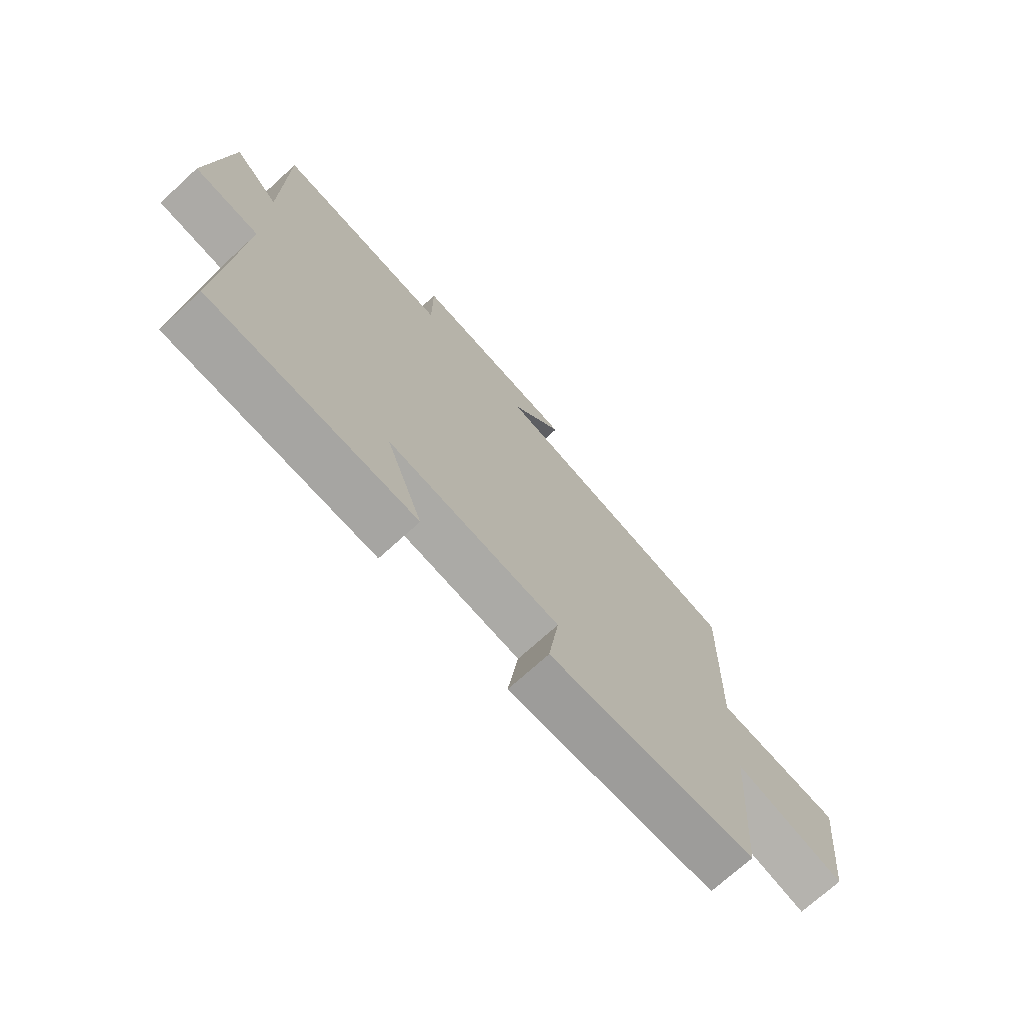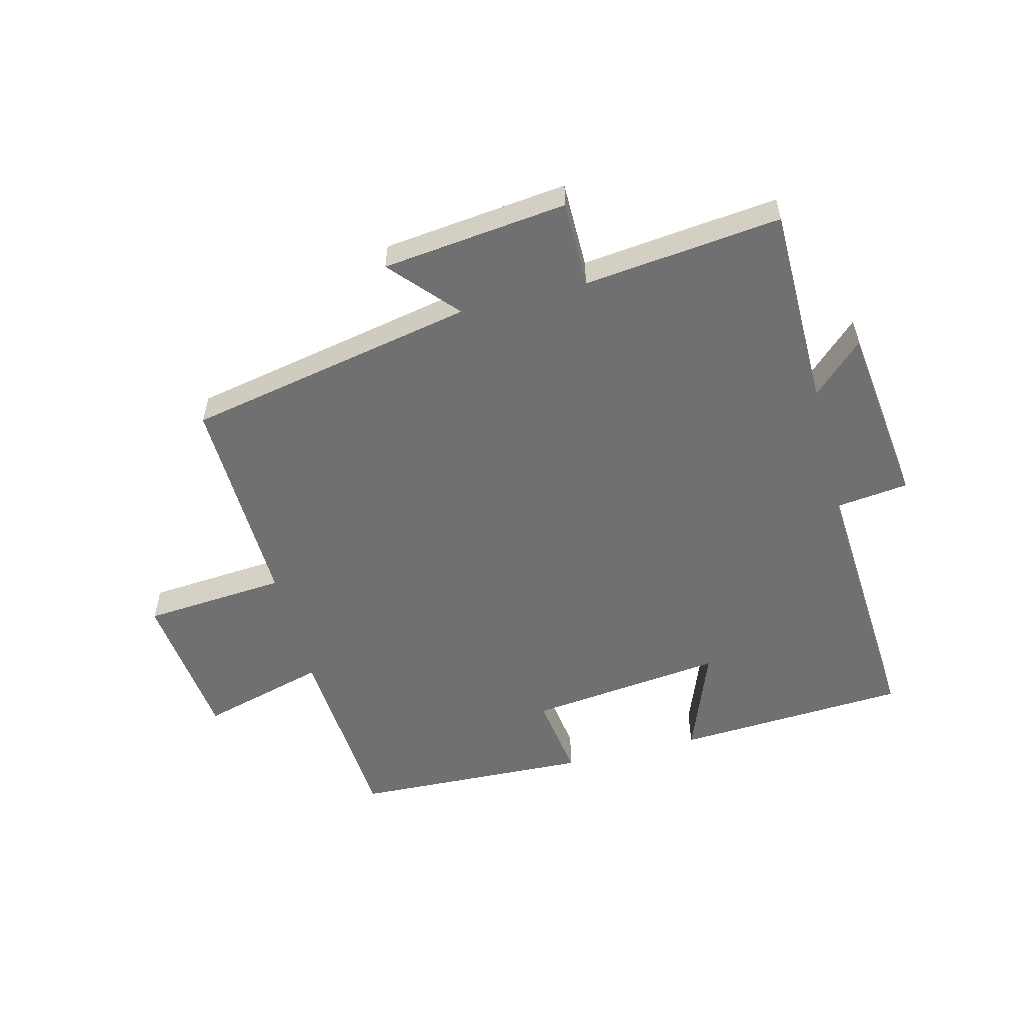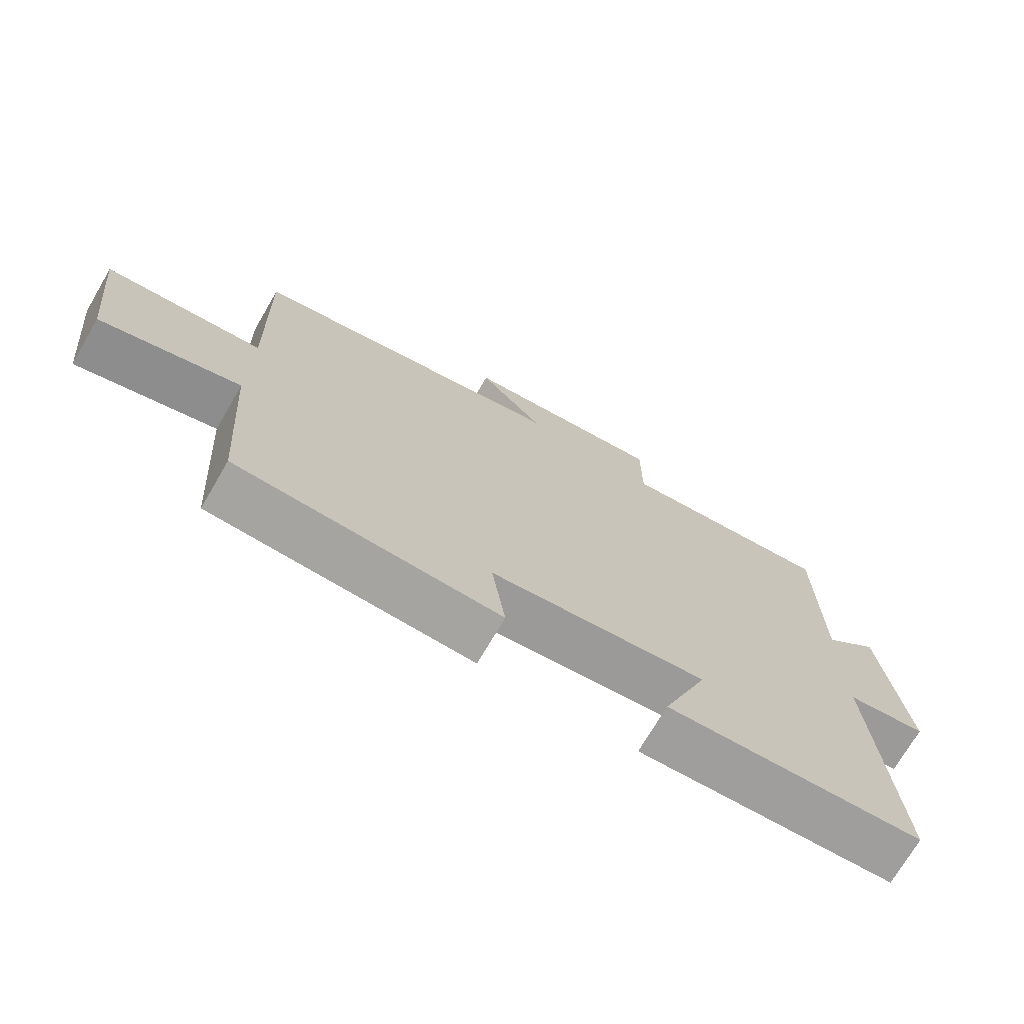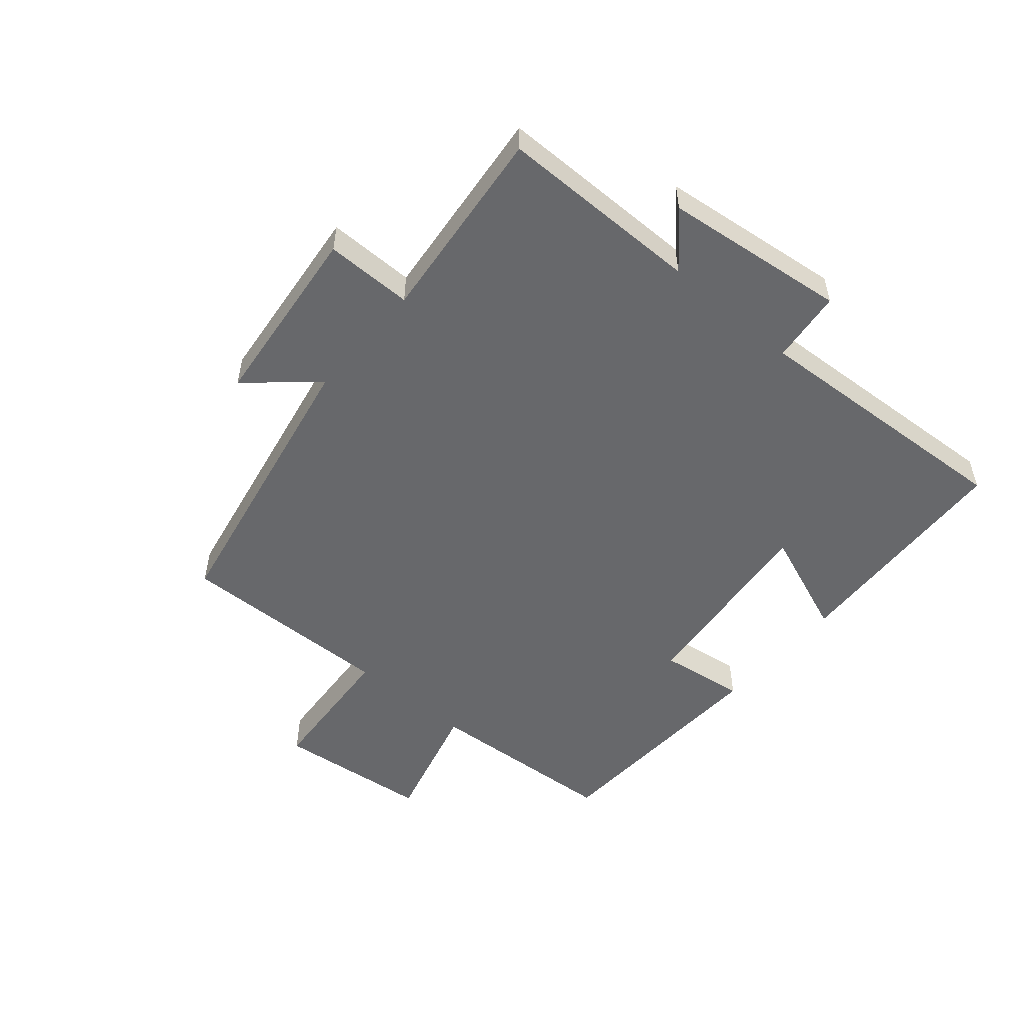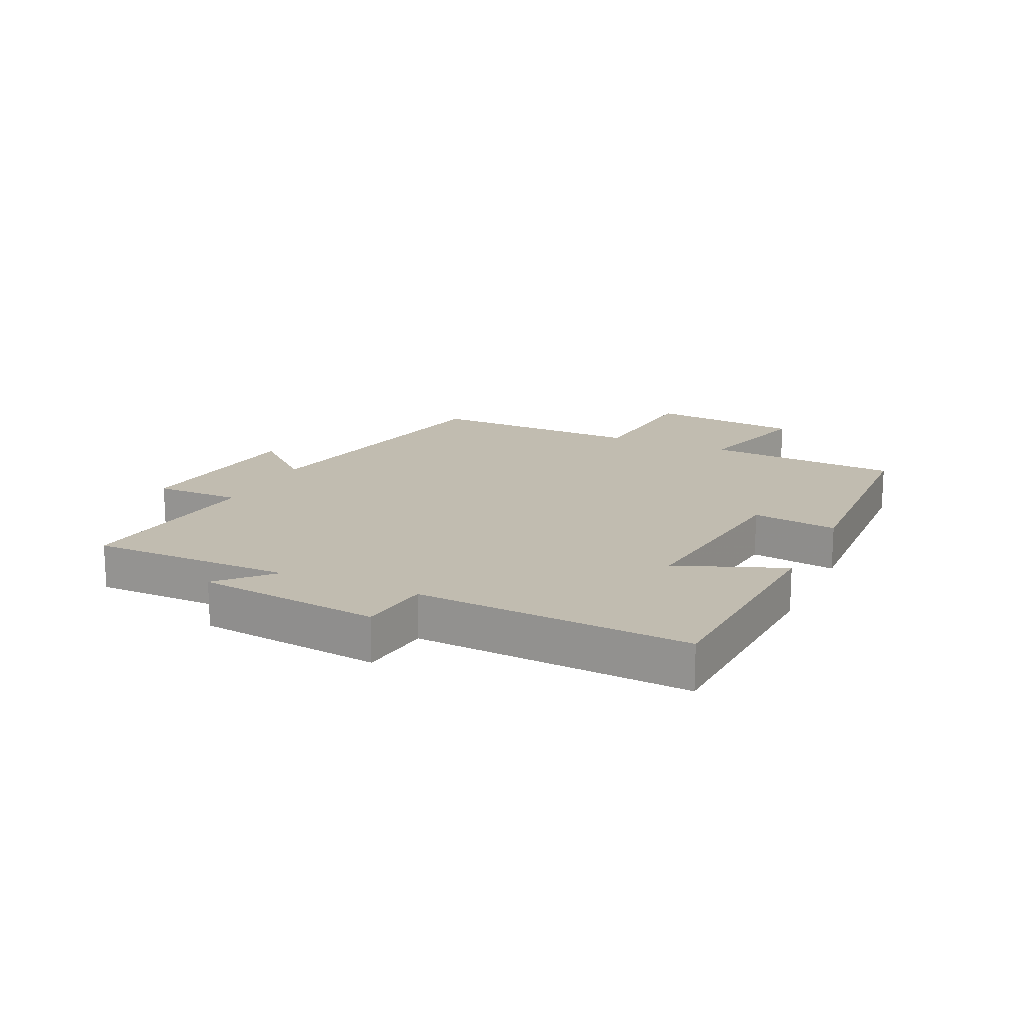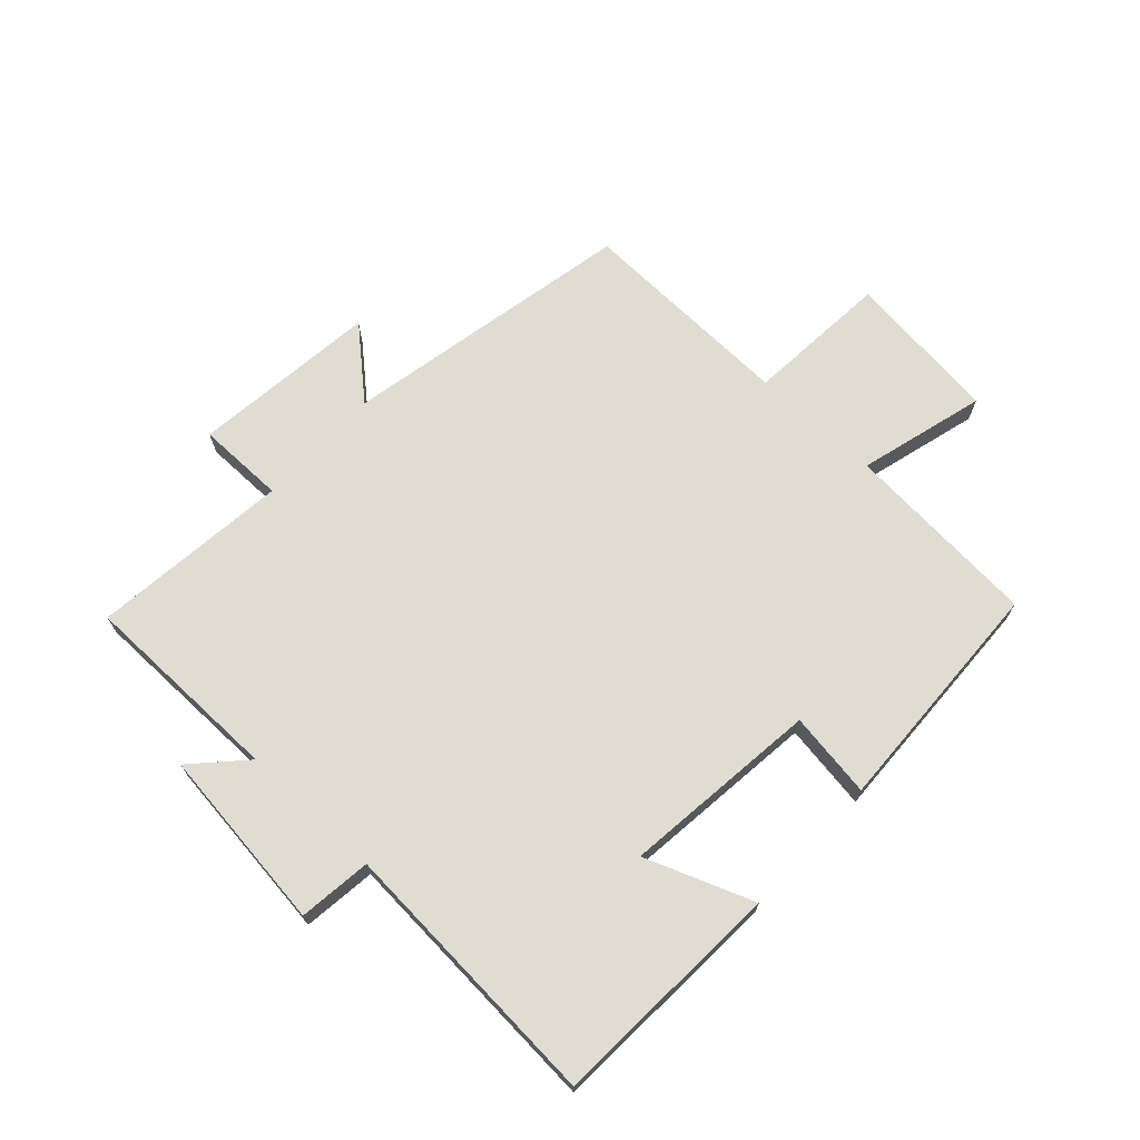
<metadata>
{"format":"obj","ext":"obj","renderer":"f3d","projection":"perspective","resolution":1024,"background":"white","views":[{"elev":-71.9,"azim":132.4,"up":"+Z"},{"elev":-55.0,"azim":14.4,"up":"+Y"},{"elev":-72.3,"azim":-30.3,"up":"+Z"},{"elev":-52.4,"azim":49.3,"up":"+Y"},{"elev":16.4,"azim":114.9,"up":"+Y"},{"elev":69.7,"azim":132.9,"up":"+Y"}]}
</metadata>
<code>
v -0.478 0.07 -0.483
v -0.5 0.07 -0.163
v -0.707 0.07 -0.219
v -0.735 0.07 0.033
v -0.5 0.07 0.051
v -0.509 0.07 0.407
v -0.033 0.07 0.5
v -0.129 0.07 0.609
v 0.175 0.07 0.643
v 0.175 0.07 0.5
v 0.498 0.07 0.535
v 0.5 0.07 0.203
v 0.583 0.07 0.281
v 0.619 0.07 -0.019
v 0.5 0.07 -0.033
v 0.528 0.07 -0.48
v 0.146 0.07 -0.5
v 0.214 0.07 -0.324
v -0.108 0.07 -0.36
v -0.088 0.07 -0.5
v -0.478 0 -0.483
v -0.5 0 -0.163
v -0.707 0 -0.219
v -0.735 0 0.033
v -0.5 0 0.051
v -0.509 0 0.407
v -0.033 0 0.5
v -0.129 0 0.609
v 0.175 0 0.643
v 0.175 0 0.5
v 0.498 0 0.535
v 0.5 0 0.203
v 0.583 0 0.281
v 0.619 0 -0.019
v 0.5 0 -0.033
v 0.528 0 -0.48
v 0.146 0 -0.5
v 0.214 0 -0.324
v -0.108 0 -0.36
v -0.088 0 -0.5
f 19 20 1 2
f 18 19 2
f 15 16 17 18
f 15 18 2
f 12 13 14 15
f 10 11 12 15
f 10 15 2
f 7 8 9 10
f 5 6 7 10
f 5 10 2 3
f 3 4 5
f 22 21 40 39
f 22 39 38
f 38 37 36 35
f 22 38 35
f 35 34 33 32
f 35 32 31 30
f 22 35 30
f 30 29 28 27
f 30 27 26 25
f 23 22 30 25
f 25 24 23
f 1 21 22 2
f 2 22 23 3
f 3 23 24 4
f 4 24 25 5
f 5 25 26 6
f 6 26 27 7
f 7 27 28 8
f 8 28 29 9
f 9 29 30 10
f 10 30 31 11
f 11 31 32 12
f 12 32 33 13
f 13 33 34 14
f 14 34 35 15
f 15 35 36 16
f 16 36 37 17
f 17 37 38 18
f 18 38 39 19
f 19 39 40 20
f 20 40 21 1

</code>
